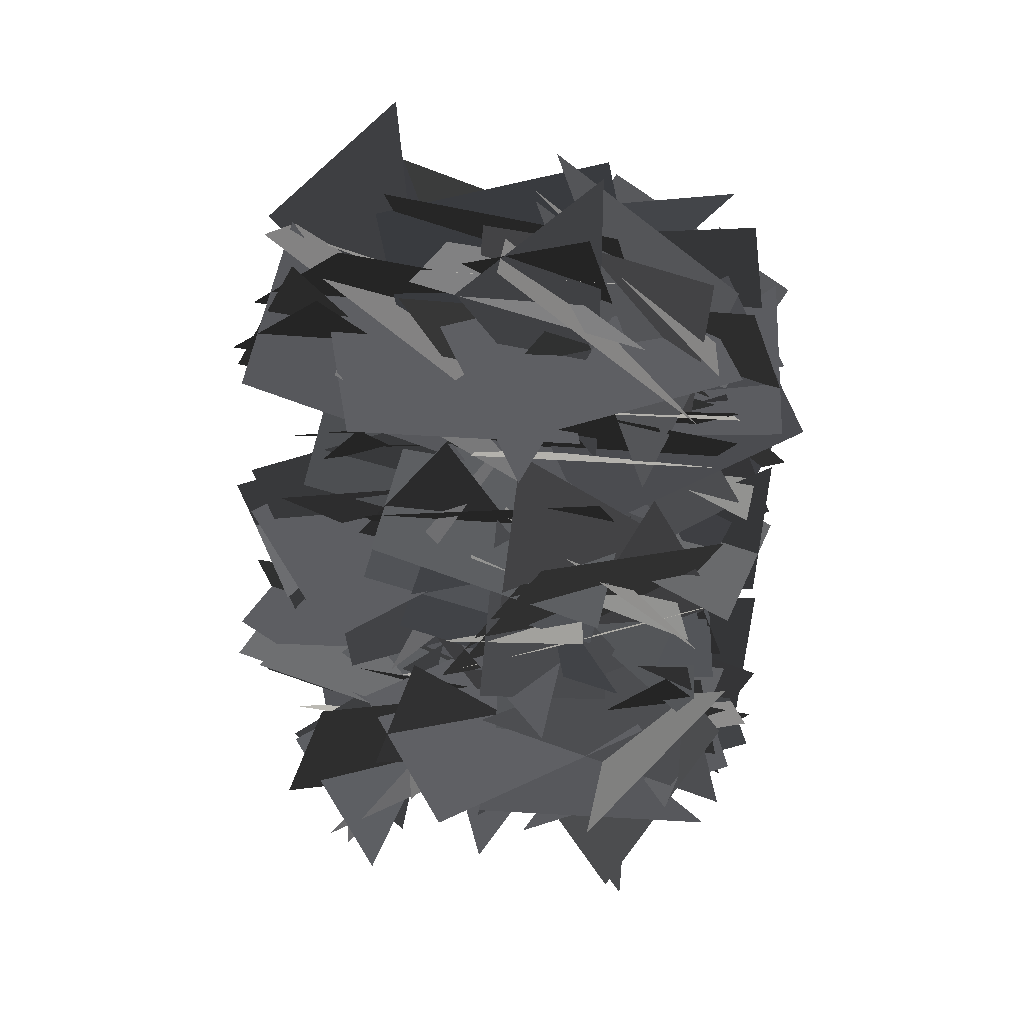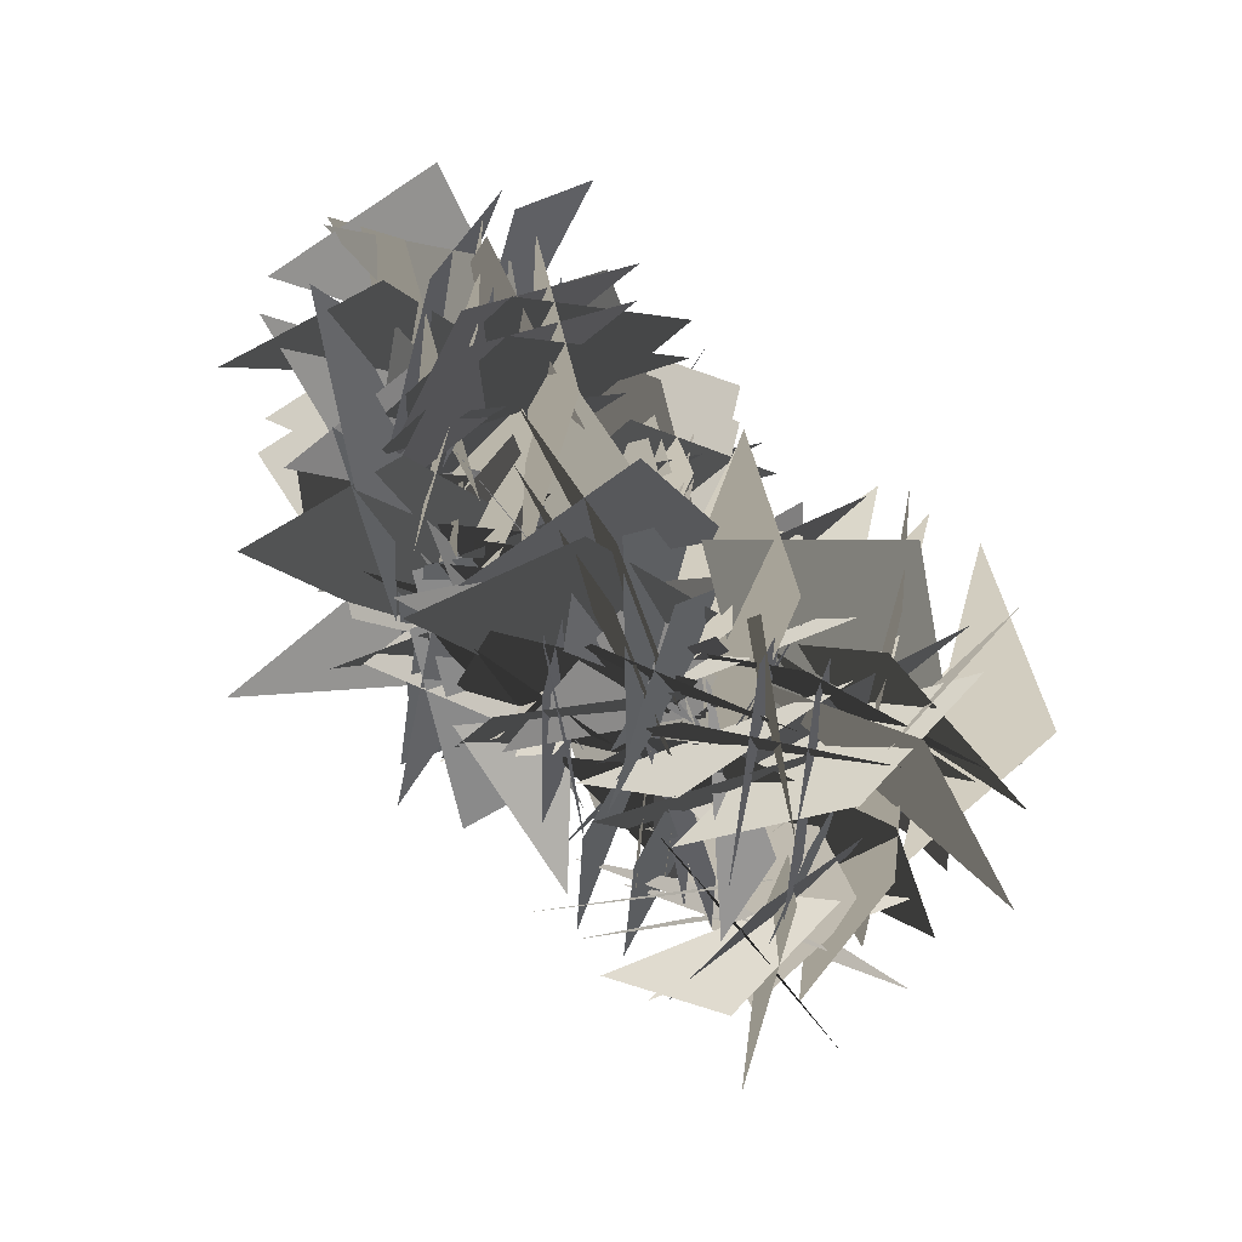
<metadata>
{"format":"obj","ext":"obj","renderer":"f3d","projection":"perspective","resolution":1024,"background":"white","views":[{"elev":-64.2,"azim":-92.4,"up":"+Z"},{"elev":67.5,"azim":-131.7,"up":"+Y"}]}
</metadata>
<code>
v -64.85 49.31 2.406
v -36.75 92.46 44.78
v -29 45.99 19.48
v -52.1 24.28 24.74
v 8.985 21.8 -1.889
v -38.75 45.51 -6.227
v -37.17 50.55 -44.59
v 1.601 8.553 -10.25
v 2.22 53.42 -39.32
v -38.14 81.93 -35.25
v -12.76 56.67 21
v -22.25 102.4 -4.999
v 48.15 54.86 27.81
v -3.242 13.51 18.05
v 12.15 57.22 44.72
v 18.74 98.38 -7.2
v -35.55 60.48 -15.11
v -18.06 111 -15.78
v -6.675 50.55 10.37
v 12.33 8.553 -37.82
v -15.2 53.42 -28.45
v 14.97 15.17 38.98
v -30.68 50.73 5.85
v -9.206 1.956 10.19
v 48.5 22.88 0.3293
v 43.81 32.56 -65.48
v 29.63 -0.4554 -25.88
v -87.63 81.93 21.26
v -26.08 56.67 16.65
v -53.76 102.4 16.68
v 46.96 49.31 20.3
v 77.16 92.46 -20.6
v 50.74 45.99 -19.23
v -16.36 -0.9908 -28.95
v -19.35 44.15 20.05
v -13.45 -8.07 10.16
v 5.81 38.16 -7.252
v -57.29 16.94 -3.363
v -25.86 59.57 3.976
v 85.3 89.99 1.472
v 34.24 48.61 12.78
v 51.15 98.82 20
v 72.46 81.93 35.25
v 47.08 56.67 -21
v 56.57 102.4 4.999
v -36.03 24.28 54.9
v -40.16 21.8 -11.61
v -60.56 45.51 31.76
v 3.083 33.61 -21.95
v 49.1 3.918 16.09
v 31.35 51.59 -0.3817
v 42.68 49.82 -13.27
v 73.23 1.538 21.11
v 70.18 54.59 15.17
v 84.58 88.22 -13.32
v 54.37 45.07 27.57
v 80.79 91.54 26.21
v -12.63 49.31 -20.3
v -42.84 92.46 20.6
v -16.42 45.99 19.23
v 22.87 10.4 34.67
v 39.04 62.12 -4.194
v 19.89 12.2 -5.028
v 49.28 35.6 -24.39
v 23.56 0.7298 26.29
v 42.27 48.89 12.52
v 1.303 27.66 -13.96
v -26.92 86.17 1.078
v -23.37 35.08 16.44
v 4.498 42.9 24.02
v -0.7759 94.72 -17.62
v -5.446 41.54 -14.54
v -59.52 20.05 17.46
v 1.57 17.57 -9.166
v -46.16 41.27 -13.5
v -16.9 28.33 58.2
v -21.59 18.65 -7.606
v -35.77 51.67 31.99
v 10.9 4.701 -4.546
v -46.61 38.45 -4.354
v -25.66 -10.59 -0.4215
v -8.355 49.82 13.27
v -38.9 1.538 -21.11
v -35.85 54.59 -15.17
v -19.47 58.71 -0.11
v -34.25 7.806 -40.57
v -33.47 61.17 -37.34
v 49.67 50.97 -10.81
v -10.89 23.8 -17.22
v 16.89 68.86 -24.73
v -1.992 54.68 -1.006
v -28.56 2.74 31.29
v -29.86 56.05 27.44
v 50.37 103.4 25.74
v 13.71 62.35 -11.96
v 16.46 112.3 6.844
v 73.56 3.953 10.95
v 19.13 39.36 -4.255
v 38.53 -10.39 -1.519
v 68.05 86.27 26.7
v 32.57 59.77 -23.16
v 41.38 105.1 3.835
v 93.84 20.05 -17.46
v 32.75 17.57 9.166
v 80.48 41.27 13.5
v 61.11 -1.076 -24.93
v 31.19 56.52 -40.22
v 24.29 10.1 -14.6
v -12.3 22.15 20.41
v 4.359 82.9 -1.453
v 18.07 31.27 -3.71
v 14.98 95.09 32.78
v 49.11 70.63 -19.01
v 32.03 116 3.48
v 79.02 81.34 -30.92
v 45.81 57.08 21.57
v 62.17 102.4 -1.598
v -20.62 -8.389 -8.9
v 16.43 44.72 6.996
v 17.5 -8.564 2.704
v 2.304 12.93 6.986
v -50.62 35.69 -26.6
v -29.87 -7.977 -3.764
v -53.6 55.47 11.87
v -10.77 17.15 -21.94
v -28.2 67.39 -16.42
v 62.73 80.76 50.67
v 37.77 71.75 -10.51
v 54.1 109.1 24.05
v -15.98 38.61 14.44
v 43.99 67.77 14.85
v 17.65 24.13 -1.291
v -41.33 82.9 -7.115
v -26.48 22.15 16.02
v -29.05 73.78 29.68
v -33.72 86.27 -26.7
v 1.75 59.77 23.16
v -7.059 105.1 -3.835
v 20.61 62.35 11.96
v -16.05 103.4 -25.74
v -13.31 53.38 -6.927
v 30.91 42.86 -47.72
v -1.39 29.7 9.116
v 11.57 69.02 -24.72
v -72.31 54.86 0.9611
v -45.57 13.51 -44
v -75.89 57.22 -38.65
v 71.76 66.54 39.67
v 20.81 39.46 6.241
v 41.17 85.94 23.07
v 3.771 21.64 21.93
v 51.67 67.26 30.39
v 43.03 14.96 23.33
v -50.25 88.22 13.32
v -20.05 45.07 -27.58
v -46.47 91.54 -26.21
v -64.33 82.29 15.97
v -23.62 34.34 -6.17
v -39.46 84.63 -15.08
v -45.4 20.05 59.38
v -49.53 17.57 -7.131
v -69.93 41.27 36.24
v -15.34 50.97 10.81
v 45.21 23.8 17.22
v 17.43 68.86 24.73
v 2.331 35.41 -54.85
v 21.41 32.96 8.994
v 15.28 65.89 -32.69
v 60.41 0.1157 -8.791
v 32.03 60.37 -12.04
v 24.66 8.808 -24.11
v -27.68 81.34 50.05
v -65.65 57.08 0.8929
v -49.48 102.4 24.19
v 18.91 72.24 -37.58
v 61.09 30.56 -7.078
v 54.77 81.29 -22.76
v 6.31 101.4 -31.16
v -8.283 65.94 23.4
v -1.664 115.8 5.145
v 87.93 55.47 -11.87
v 45.09 17.15 21.94
v 62.53 67.39 16.42
v -92.2 35.41 -23.47
v -25.68 32.96 -19.56
v -66.94 65.89 -28.06
v 9.528 34.34 15.51
v -25.2 82.29 -15.17
v -28.15 32.01 2.76
v -50.98 89.99 -1.472
v 0.07965 48.61 -12.78
v -16.82 98.82 -20
v -0.5127 54.83 22.68
v 21.33 77.61 -36.06
v -3.887 36.69 -12.64
v -37.44 66.54 -39.67
v 13.51 39.46 -6.241
v -6.846 85.94 -23.08
v 26.16 102.6 0.07637
v -28.13 64.72 -7.837
v -10.65 115.2 -8.507
v 19.35 15.17 -38.98
v 65.01 50.73 -5.85
v 43.53 1.956 -10.19
v -54.95 9.272 -39.52
v -81.69 50.63 5.441
v -51.37 6.913 0.0992
v -56.87 -8.389 13.81
v -29.26 44.72 -15.57
v -32.93 -8.564 -18.04
v -69.87 64.09 13.43
v -60.42 25.2 -39.92
v -68.04 75.86 -24.6
v -71.13 103.4 3.759
v -23.16 62.35 -17.8
v -41.77 112.3 -21.65
v 36.54 6.517 20.83
v 79.37 44.84 -12.99
v 61.94 -5.402 -7.469
v 57.99 72.41 -33.18
v 35.61 25.96 9.11
v 57.96 74.47 6.617
v -60.27 89.99 44.88
v -53.43 48.61 -6.966
v -66 98.82 6.447
v 93.5 46.32 27.71
v 40.58 23.56 -5.874
v 61.32 67.23 16.96
v -18.31 19.56 -24.49
v 42.25 46.74 -18.09
v 14.47 1.674 -10.58
v -12.45 67.77 -38.78
v -33.35 38.61 17.43
v -9.175 82.25 -1.803
v -16.71 60.91 12.17
v -78.25 86.16 16.78
v -50.57 40.42 16.76
v 46.62 22.15 -20.42
v 29.96 82.9 1.453
v 16.25 31.27 3.71
v 94.16 75.49 7.584
v 29.95 66.28 -7.881
v 65.67 103.3 6.647
v 51.8 43.57 -21.19
v 40.9 -0.2553 27.88
v 39.86 51.85 15.92
v -34.63 50.97 -52.89
v -61.36 23.8 1.825
v -58.91 68.86 -26.85
v -48.63 55.47 51.91
v -65.75 17.15 0.09664
v -66.53 67.39 18.36
v 21.39 32.63 35.29
v 62.41 74.7 3.764
v 51.25 22.88 10.77
v -68.58 101.4 -19.11
v -22.3 65.94 13.26
v -37.19 115.8 0.8025
v -46.13 88.22 49.26
v -74.22 45.07 6.886
v -81.98 91.54 32.18
v 12.91 32.96 -8.994
v 31.99 35.41 54.85
v 25.86 2.486 13.17
v -25.79 23.29 -33.77
v -83.3 49.27 -12.22
v -51.47 6.481 -8.36
v -2.588 56.52 8.293
v -27.19 -1.076 31.18
v -5.475 45.34 46.43
v -85.1 38.62 -43.41
v -42.74 25.47 6.382
v -70.1 64.79 -17.37
v -31.84 49.82 9.868
v -74.6 1.538 26.82
v -67.97 54.59 25.98
v -24.7 64.09 -21.25
v 28.65 25.2 -30.61
v 11.65 75.86 -32.54
v 35.43 97.16 38.44
v 50.02 61.7 -16.12
v 43.4 111.5 2.131
v -78.08 86.27 20.04
v -19.09 59.77 3.757
v -47.47 105.1 2.8
v -0.8698 72.24 -4.156
v -43.96 30.56 25.05
v -27.06 81.29 24.48
v 9.978 43.79 50.36
v 34.73 22.51 -7.785
v 16.73 65.83 17.86
v -1.664 26.95 16.06
v 64.65 32.16 11.39
v 24.05 -2.508 8.392
v 36.32 54.68 1.006
v 62.88 2.74 -31.29
v 64.19 56.05 -27.44
v -20.31 54.83 5.719
v -68.04 77.61 -34.9
v -54.66 36.69 -3.19
v 70.41 40.75 25.53
v 6.33 23.3 19.5
v 38.68 63.65 33.06
v -13.83 54.86 -27.81
v 37.57 13.51 -18.05
v 22.18 57.22 -44.72
v -2.585 11.19 26.99
v 21.93 47.93 -22.97
v 15.13 -2.332 -6.039
v 32.93 10.58 16.52
v -13.58 48.54 -12.51
v -0.4712 -2.043 -1.167
v 40.16 6.378 -24.94
v -2.333 57.19 -17.24
v 6.591 6.297 -3.476
v -98.78 80.76 6.839
v -32.76 71.75 4.306
v -70.82 109.1 7.838
v -5.345 60.91 28.28
v -30.72 86.16 -27.98
v -21.23 40.42 -1.975
v 33.02 27.66 13.96
v 61.24 86.17 -1.078
v 57.69 35.08 -16.44
v -65.65 95.09 -31.91
v -28.65 70.63 17.88
v -43.94 116 -5.871
v 29.34 52.16 -15.7
v 4.831 15.43 34.27
v 11.62 65.69 17.33
v 28.01 101.4 31.16
v 42.61 65.94 -23.4
v 35.99 115.8 -5.145
v -70.73 19.56 6.305
v -44 46.74 -48.41
v -46.45 1.674 -19.73
v 0.2983 15.17 -3.254
v -46.45 50.73 28.31
v -35.02 1.956 9.616
v 5.082 52.95 -9.966
v 47.58 2.143 -17.66
v 38.65 53.03 -31.43
v 55.57 50.63 35.08
v 4.173 9.272 25.33
v 19.56 52.99 51.99
v 14.55 42.13 -16.7
v 79.05 56.24 -7.364
v 45.12 16.73 -19.46
v 20.33 28.73 -1.718
v 39.41 31.18 62.13
v 33.28 -1.749 20.45
v -51.49 -4.119 29.48
v -38.74 56.14 3.921
v -24.87 4.573 1.125
v -36.42 70.63 -24
v -58.03 95.09 34.15
v -46.44 49.69 8.39
v 3.411 42.86 47.72
v 35.71 29.7 -9.116
v 22.76 69.02 24.72
v 7.553 10.93 31.71
v -38.1 46.49 -1.426
v -16.62 -2.279 2.918
v -26.79 -1.076 24.93
v 3.131 56.52 40.22
v 10.03 10.1 14.6
v 2.894 73.63 34.37
v -10.83 31.42 -15.4
v -25.6 77.76 6.818
v 20.61 38.16 42.8
v -4.624 16.94 -15.17
v -0.7728 59.57 16.87
v -35.16 19.06 -29.29
v -92.67 45.03 -7.737
v -60.84 2.246 -3.88
v 15.58 98.38 7.2
v 69.87 60.48 15.11
v 52.39 111 15.78
v 7.297 52.99 -15.05
v 36.17 13.52 30.28
v 34.8 63.66 11.74
v 67.82 -4.119 -1.514
v 39.45 56.14 -4.759
v 32.08 4.573 -16.83
v 30.28 6.164 41.94
v 46.45 57.89 3.082
v 27.3 7.97 2.249
v 7.604 37.43 -4.877
v -18.95 65.38 49.53
v -5.981 18.45 27.42
v -65.16 3.953 30.6
v -32.26 39.36 -15.34
v -41.47 -10.39 1.953
v 57.87 12.24 -33.21
v 49.4 39.78 26.93
v 36.7 -2.713 -2.94
v -3.379 95.42 -15
v 24.2 37.02 1.626
v 35.47 87.93 -10.24
v -14.65 44.51 -3.128
v 41 50.55 -10.37
v 21.99 8.553 37.82
v 49.52 53.42 28.45
v 13.47 5.682 -1.003
v 86.42 24.28 -24.74
v 25.34 21.8 1.889
v 73.07 45.51 6.227
v 38.69 0.5753 -29.08
v -55.48 -11.57 14.94
v -39.46 49.18 37.31
v -22.59 9.146 6.132
v -72.34 28.47 46.12
v -56.7 95.42 -4.475
v -31.65 37.02 -24.7
v -38.95 87.93 -39.35
v -49.4 44.51 10.17
v 5.252 58.71 21.48
v 38.22 7.806 -6.245
v 35.45 61.17 -4.407
v 8.027 5.345 19.64
v 11.46 10.4 -34.67
v -4.713 62.12 4.194
v 14.44 12.2 5.027
v -7.693 60.31 -35.5
v 50.69 -0.9908 28.95
v 53.67 44.15 -20.05
v 47.78 -8.07 -10.16
v 56.58 51.22 19.06
v -74.25 -0.9907 2.953
v -29.23 44.15 22.51
v -36.51 -8.07 13.59
v -66.97 51.22 11.87
v 37.7 95.42 15
v 10.12 37.02 -1.626
v -1.144 87.93 10.24
v 48.97 44.51 3.128
v 28.03 42.39 50.07
v 2.792 21.17 -7.889
v 6.643 63.81 24.15
v 24.18 -0.2408 18.03
v -2.163 54.48 14.2
v 30.8 3.572 -13.52
v 28.03 56.94 -11.68
v 0.611 1.11 12.37
v -29.46 74.46 -4.387
v 5.532 31.53 -41.52
v -10.62 82.41 -38.59
v -13.31 23.58 -7.319
v -28.09 74.7 -3.764
v 12.93 32.63 -35.29
v 1.775 84.45 -28.28
v -16.93 22.88 -10.77
v 29.07 58.71 -21.48
v -3.896 7.806 6.244
v -1.121 61.17 4.407
v 26.3 5.345 -19.64
v 3.52 3.572 13.52
v 36.49 54.48 -14.2
v 33.71 1.11 -12.37
v 6.294 56.94 11.68
v -14.18 22.88 -0.3294
v -9.482 32.56 65.48
v 4.69 -0.4554 25.88
v -28.35 55.9 39.27
v -47.91 21.17 -7.842
v 15.18 42.39 -11.73
v -16.24 -0.2408 -19.07
v -16.49 63.81 -0.5039
v 6.297 42.39 -50.07
v 31.53 21.17 7.889
v 27.68 63.81 -24.15
v 10.15 -0.2408 -18.04
v 54.95 -8.389 8.9
v 17.89 44.72 -6.997
v 16.83 -8.564 -2.704
v 56.01 44.9 4.607
v 5.669 25.2 30.61
v 59.03 64.09 21.25
v 42.03 13.43 19.32
v 22.67 75.86 32.54
v -28.85 54.48 4.37
v -43.62 3.572 -36.09
v -42.85 56.94 -32.86
v -29.63 1.11 1.134
v -37.73 74.51 -10.38
v -87.06 32.82 6.22
v -74.64 84.55 0.8121
v -50.16 22.79 -4.975
v 58.13 32.82 39.86
v 25.66 74.51 -0.8076
v 34.99 22.79 9.015
v 48.8 84.55 30.04
v 22.39 90.85 40.06
v 56.53 66.39 -11.74
v 39.44 111.8 10.76
v 39.48 45.46 17.57
v -55.65 74.46 23.66
v -78.58 31.53 -21.92
v -81.35 82.41 -5.738
v -52.88 23.58 7.479
v -12.62 45.03 -49.91
v 27.31 19.06 -3.244
v 20.04 61.85 -34.47
v -5.354 2.246 -18.68
v -23.81 32.82 -39.86
v 8.66 74.51 0.8075
v -0.6701 22.79 -9.015
v -14.48 84.55 -30.04
v -22.2 66.39 11.74
v 11.93 90.85 -40.06
v -5.155 45.46 -17.57
v -5.117 111.8 -10.76
v -21.2 -11.57 -7.204
v -36.74 49.18 15.5
v -1.68 9.146 20.68
v -56.27 28.47 -12.39
v 1.396 10.58 -16.52
v 47.91 48.54 12.51
v 34.79 -2.043 1.167
v 14.51 61.16 -5.184
v -42.12 0.1158 25
v -29.36 60.37 -0.5588
v -15.5 8.808 -3.355
v -55.98 51.68 27.79
v 71.07 49.18 -15.5
v 55.53 -11.57 7.204
v 90.59 28.47 12.39
v 36 9.146 -20.68
v -46.61 22.88 10.69
v 16.83 32.56 28.78
v -15.53 -0.4554 1.925
v -14.25 55.9 37.55
v -13.2 93.59 9.785
v -61.38 53.3 32.2
v -42.1 103.1 35.54
v -32.49 43.83 6.449
v -39.23 3.953 -10.95
v 15.19 39.36 4.255
v -4.208 -10.39 1.519
v -19.84 53.7 -8.211
v -7.927 46.74 18.09
v 52.63 19.56 24.49
v 24.85 64.62 32
v 19.86 1.674 10.58
v -4.285 52.29 32.95
v -34.21 -5.311 17.65
v -41.11 41.11 43.28
v 2.618 5.867 7.322
v -62.48 0.7298 -21.63
v -23.65 35.6 19.88
v -30.2 -12.55 -2.417
v -55.93 48.89 0.661
v 24.8 34.34 -15.51
v 59.53 82.29 15.17
v 62.48 32.01 -2.76
v 21.85 84.63 2.423
v -70.11 10.4 -25.14
v -39.13 62.12 3.343
v -31.79 12.2 -14.37
v -77.44 60.31 -7.433
v -61.63 3.918 5.859
v -10.14 33.61 -24.37
v -31.69 -14.06 -13.33
v -40.08 51.59 -5.183
v 36.23 93.59 -30.76
v 73.77 53.3 6.848
v 70.31 103.1 -12.41
v 39.69 43.83 -11.5
v 28.79 31.53 41.52
v 63.78 74.46 4.387
v 47.63 23.58 7.319
v 44.95 82.41 38.59
v -1.901 93.59 30.76
v -39.44 53.3 -6.848
v -35.98 103.1 12.41
v -5.362 43.83 11.5
v 26.72 37.43 4.877
v 53.27 65.38 -49.53
v 40.3 18.45 -27.42
v 39.69 84.35 -17.23
v -59.17 46.32 -27.71
v -6.253 23.56 5.874
v -27 67.23 -16.96
v -38.43 2.653 -4.877
v -75.02 90.85 -27.44
v -38.02 66.39 22.36
v -53.31 111.8 -1.392
v -59.73 45.46 -3.685
v -14.96 35.6 24.39
v 10.77 0.7298 -26.29
v -7.942 48.89 -12.52
v 3.753 -12.55 10.61
v 23.42 4.701 4.546
v 80.93 38.45 4.354
v 59.99 -10.59 0.4213
v 44.37 53.74 8.478
v -54.6 74.7 22.58
v -70.19 32.63 -26.75
v -67.42 84.45 -13.86
v -57.37 22.88 9.699
v -5.201 49.27 -42.64
v 34.72 23.29 4.032
v 27.46 66.08 -27.2
v 2.062 6.481 -11.41
v -66.14 95.78 29.07
v -46.65 65.19 -26.88
v -71.88 108.5 -8.255
v -40.91 52.48 10.44
v 39.52 49.27 42.64
v -0.3994 23.29 -4.033
v 6.863 66.08 27.2
v 32.26 6.481 11.41
v 56.46 48.38 -28.6
v 27.86 68.25 28.27
v 48.6 25.78 3.259
v 35.72 90.85 -3.596
v -61.49 38.45 39.79
v -42 4.701 -14.32
v -52.86 53.74 4.016
v -50.63 -10.59 21.45
v -46.17 52.16 -35.46
v -7.602 15.43 4.659
v -21.19 65.69 -7.517
v -32.58 1.903 -23.29
g Props_Bush_(28)_7017_0
f 1 3 2
f 4 6 5
f 7 9 8
f 10 12 11
f 13 15 14
f 16 18 17
f 19 21 20
f 22 24 23
f 25 27 26
f 28 30 29
f 31 33 32
f 34 36 35
f 37 39 38
f 40 42 41
f 43 45 44
f 46 48 47
f 49 51 50
f 52 54 53
f 55 57 56
f 58 60 59
f 61 63 62
f 64 66 65
f 67 69 68
f 70 72 71
f 73 75 74
f 76 78 77
f 79 81 80
f 82 84 83
f 85 87 86
f 88 90 89
f 91 93 92
f 94 96 95
f 97 99 98
f 100 102 101
f 103 105 104
f 106 108 107
f 109 111 110
f 112 114 113
f 115 117 116
f 118 120 119
f 121 123 122
f 124 126 125
f 127 129 128
f 130 132 131
f 133 135 134
f 136 138 137
f 139 141 140
f 142 144 143
f 145 147 146
f 148 150 149
f 151 153 152
f 154 156 155
f 157 159 158
f 160 162 161
f 163 165 164
f 166 168 167
f 169 171 170
f 172 174 173
f 175 177 176
f 178 180 179
f 181 183 182
f 184 186 185
f 187 189 188
f 190 192 191
f 193 195 194
f 196 198 197
f 199 201 200
f 202 204 203
f 205 207 206
f 208 210 209
f 211 213 212
f 214 216 215
f 217 219 218
f 220 222 221
f 223 225 224
f 226 228 227
f 229 231 230
f 232 234 233
f 235 237 236
f 238 240 239
f 241 243 242
f 244 246 245
f 247 249 248
f 250 252 251
f 253 255 254
f 256 258 257
f 259 261 260
f 262 264 263
f 265 267 266
f 268 270 269
f 271 273 272
f 274 276 275
f 277 279 278
f 280 282 281
f 283 285 284
f 286 288 287
f 289 291 290
f 292 294 293
f 295 297 296
f 298 300 299
f 301 303 302
f 304 306 305
f 307 309 308
f 310 312 311
f 313 315 314
f 316 318 317
f 319 321 320
f 322 324 323
f 325 327 326
f 328 330 329
f 331 333 332
f 334 336 335
f 337 339 338
f 340 342 341
f 343 345 344
f 346 348 347
f 349 351 350
f 352 354 353
f 355 357 356
f 358 360 359
f 361 363 362
f 364 366 365
f 367 369 368
f 370 372 371
f 373 375 374
f 376 378 377
f 379 381 380
f 382 384 383
f 385 387 386
f 388 390 389
f 391 393 392
f 394 396 395
f 397 399 398
f 398 400 397
f 401 403 402
f 402 404 401
f 405 407 406
f 406 408 405
f 409 411 410
f 410 412 409
f 413 415 414
f 414 416 413
f 417 419 418
f 418 420 417
f 421 423 422
f 422 424 421
f 425 427 426
f 426 428 425
f 429 431 430
f 430 432 429
f 433 435 434
f 434 436 433
f 437 439 438
f 438 440 437
f 441 443 442
f 442 444 441
f 445 447 446
f 446 448 445
f 449 451 450
f 450 452 449
f 453 455 454
f 454 456 453
f 457 459 458
f 458 460 457
f 461 463 462
f 462 464 461
f 465 467 466
f 466 468 465
f 469 471 470
f 470 472 469
f 473 475 474
f 474 476 473
f 477 479 478
f 478 480 477
f 481 483 482
f 482 484 481
f 485 487 486
f 486 488 485
f 489 491 490
f 490 492 489
f 493 495 494
f 494 496 493
f 497 499 498
f 498 500 497
f 501 503 502
f 502 504 501
f 505 507 506
f 506 508 505
f 509 511 510
f 510 512 509
f 513 515 514
f 514 516 513
f 517 519 518
f 518 520 517
f 521 523 522
f 522 524 521
f 525 527 526
f 526 528 525
f 529 531 530
f 530 532 529
f 533 535 534
f 534 536 533
f 537 539 538
f 538 540 537
f 541 543 542
f 542 544 541
f 545 547 546
f 546 548 545
f 549 551 550
f 550 552 549
f 553 555 554
f 554 556 553
f 557 559 558
f 558 560 557
f 561 563 562
f 562 564 561
f 565 567 566
f 566 568 565
f 569 571 570
f 570 572 569
f 573 575 574
f 574 576 573
f 577 579 578
f 578 580 577
f 581 583 582
f 582 584 581
f 585 587 586
f 586 588 585
f 589 591 590
f 590 592 589
f 593 595 594
f 594 596 593
f 597 599 598
f 598 600 597
f 601 603 602
f 602 604 601
f 605 607 606
f 606 608 605
f 609 611 610
f 610 612 609
f 613 615 614
f 614 616 613
f 617 619 618
f 618 620 617
f 621 623 622
f 622 624 621

</code>
